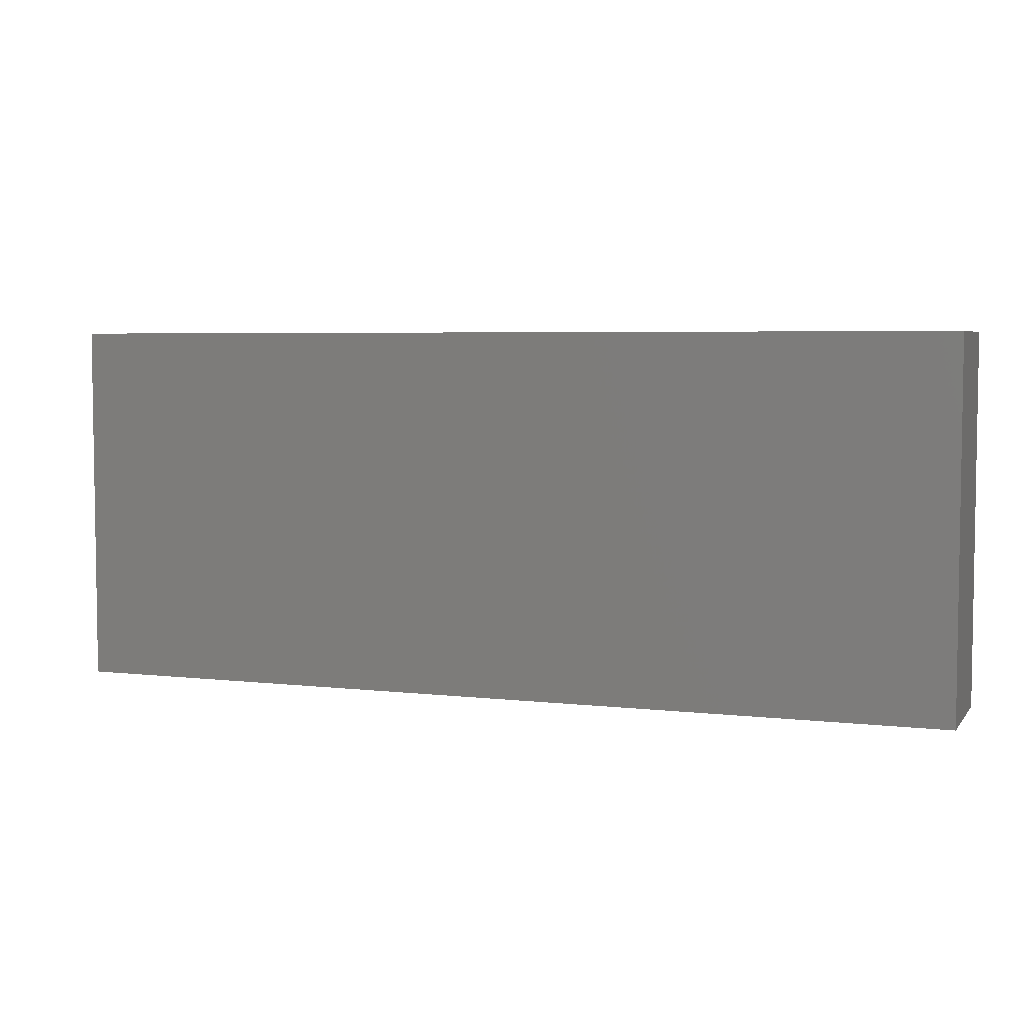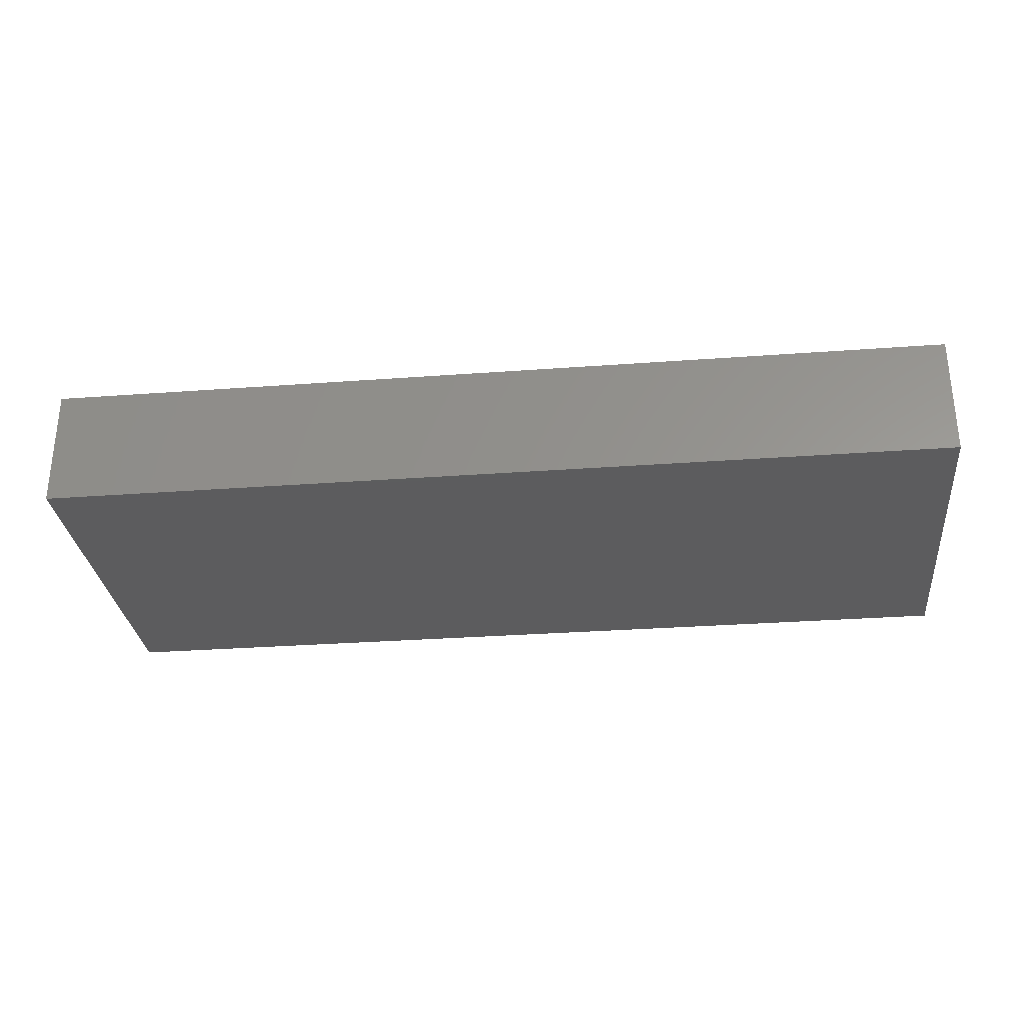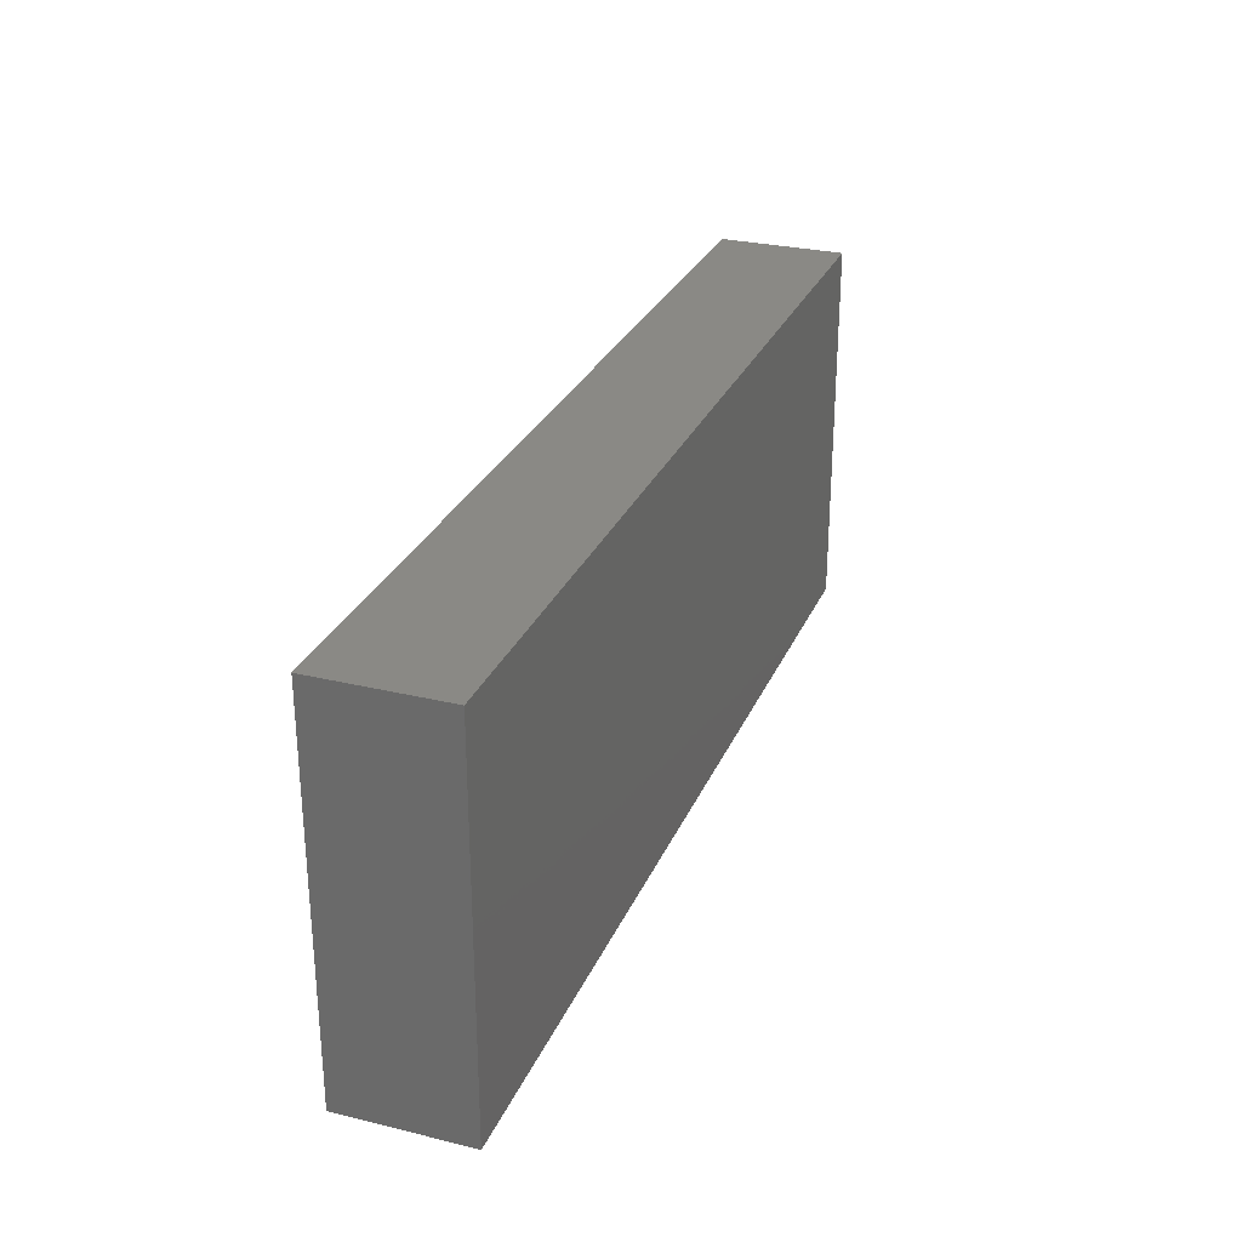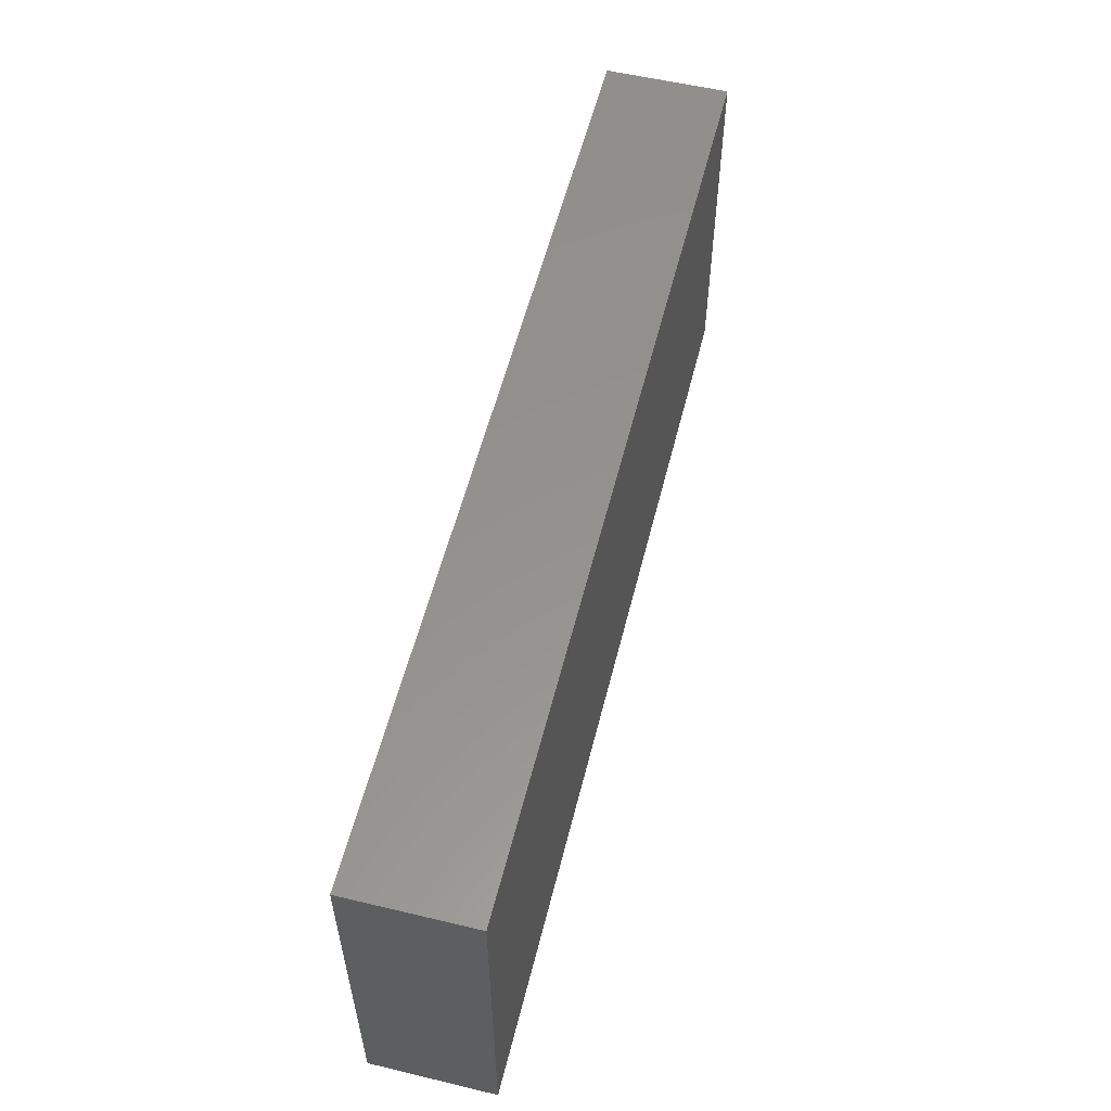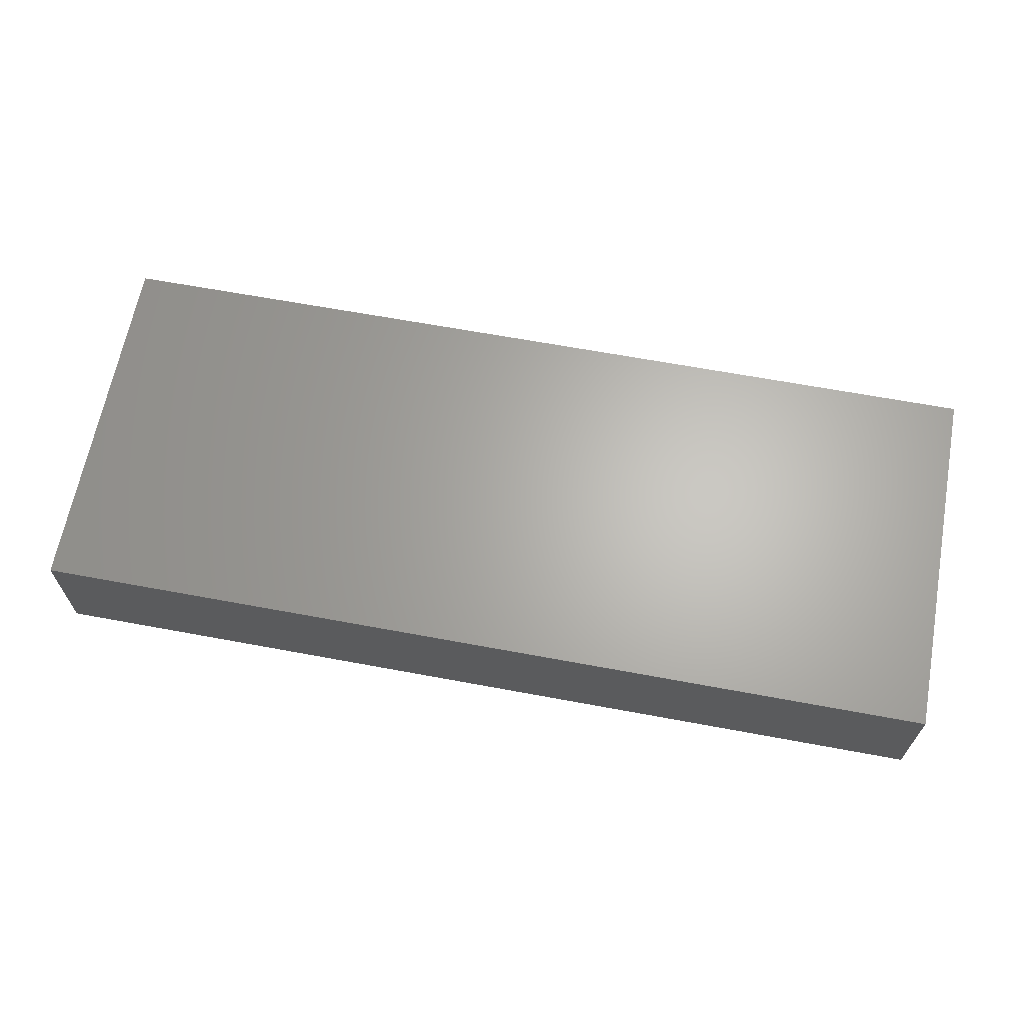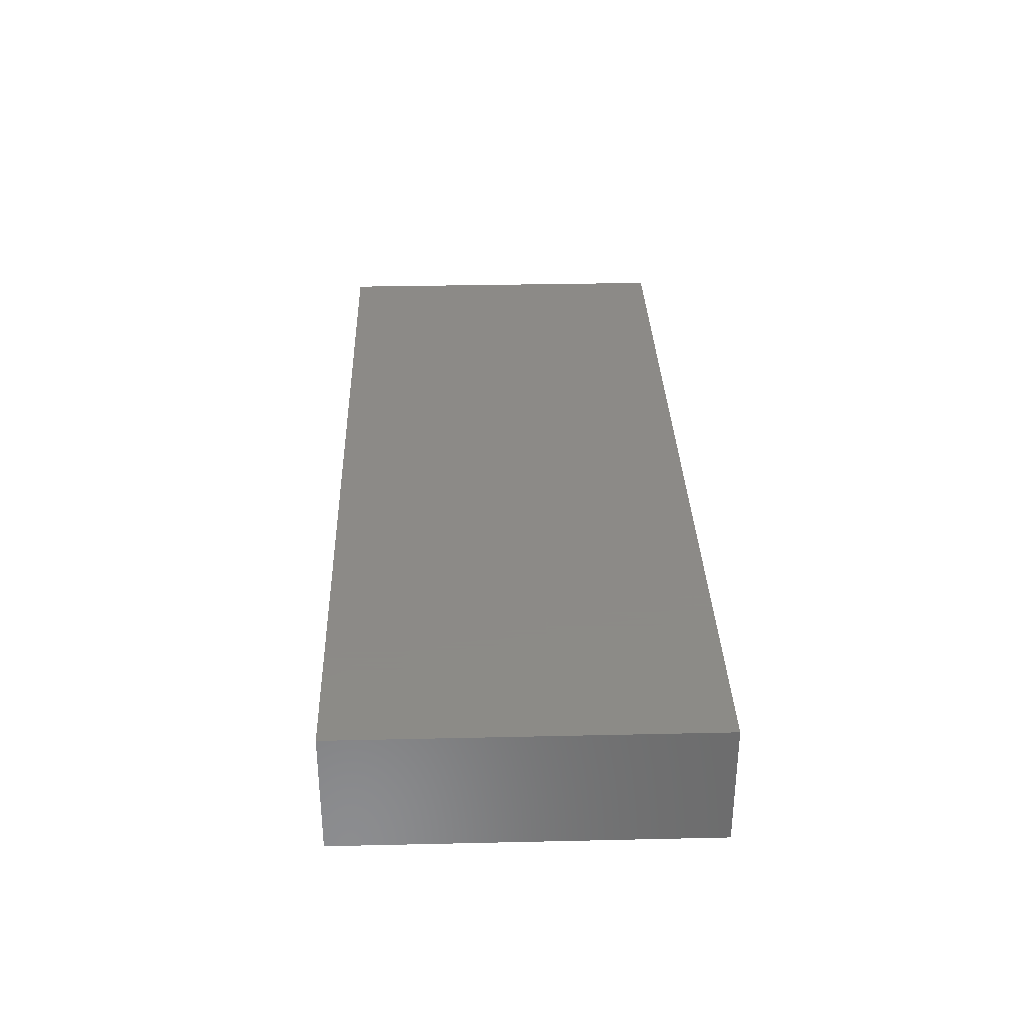
<metadata>
{"format":"stl","ext":"stl","renderer":"f3d","projection":"perspective","resolution":1024,"background":"white","views":[{"elev":5.0,"azim":-159.8,"up":"+Y"},{"elev":-30.0,"azim":-173.8,"up":"+Z"},{"elev":28.4,"azim":110.0,"up":"+Y"},{"elev":56.3,"azim":104.0,"up":"+Y"},{"elev":65.0,"azim":10.6,"up":"+Z"},{"elev":32.4,"azim":-91.8,"up":"+Z"}]}
</metadata>
<code>
# stl→obj: 8 verts, 12 faces
v -75 30 30
v 75 -30 30
v 75 30 30
v -75 -30 30
v -75 -30 9.99
v 75 30 9.99
v 75 -30 9.99
v -75 30 9.99
f 1 2 3
f 2 1 4
f 5 6 7
f 6 5 8
f 5 2 4
f 2 5 7
f 2 6 3
f 6 2 7
f 6 1 3
f 1 6 8
f 5 1 8
f 1 5 4

</code>
